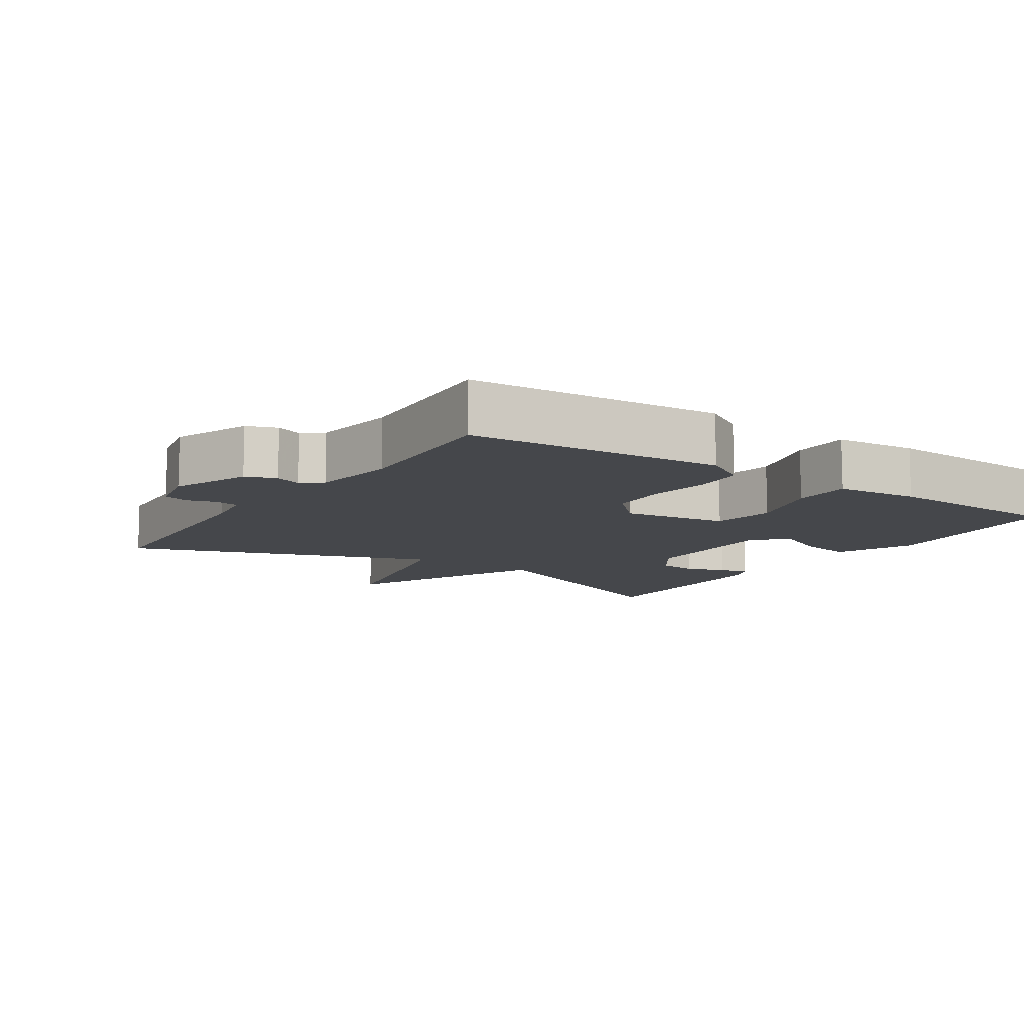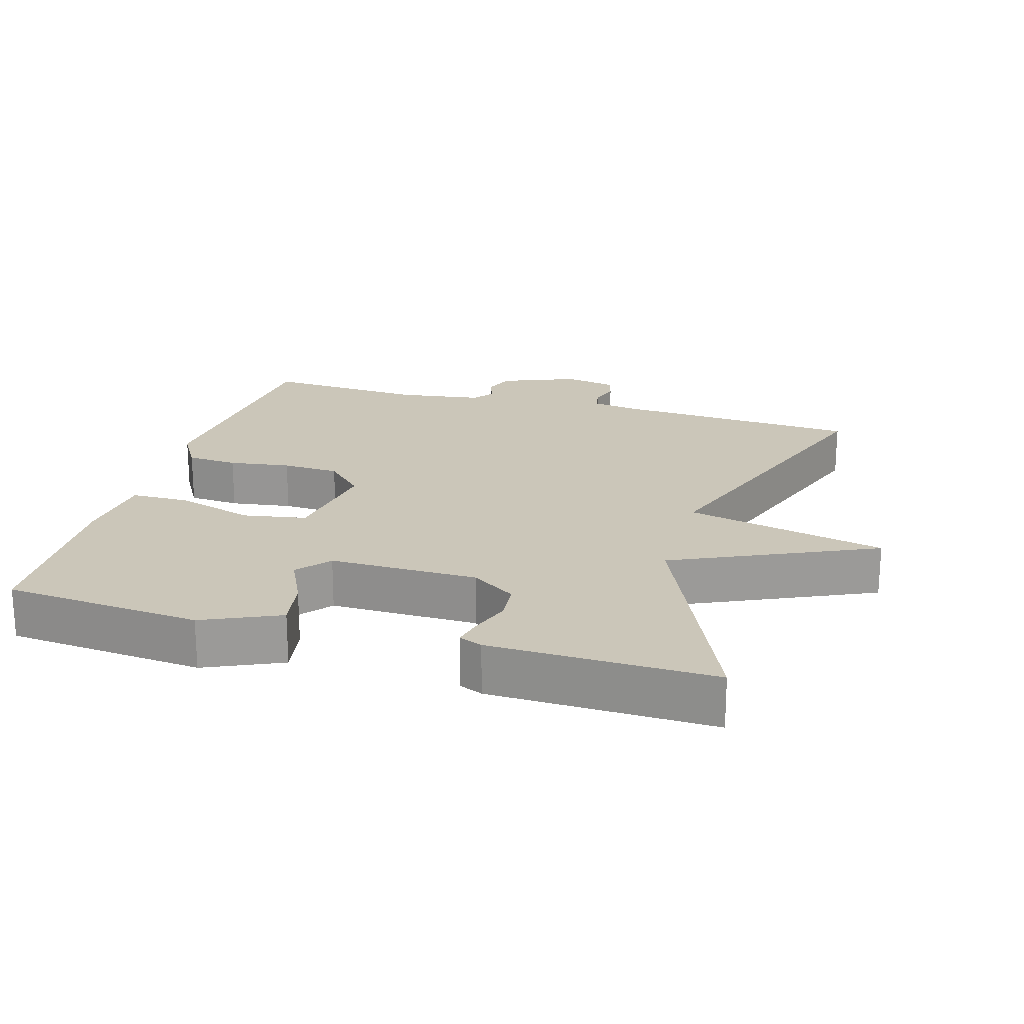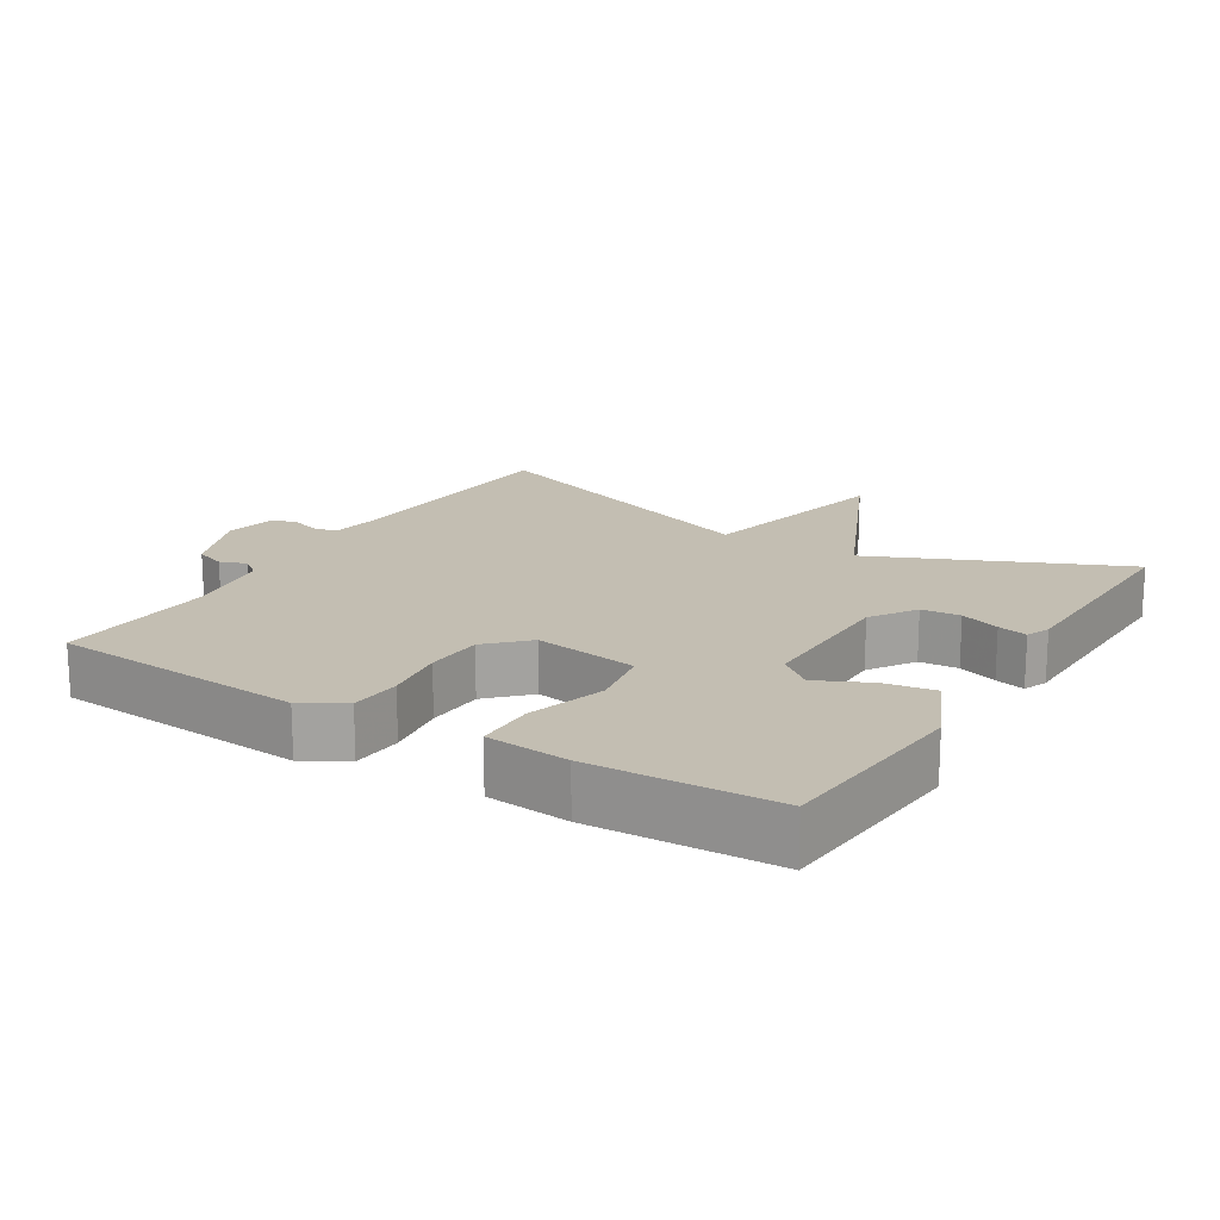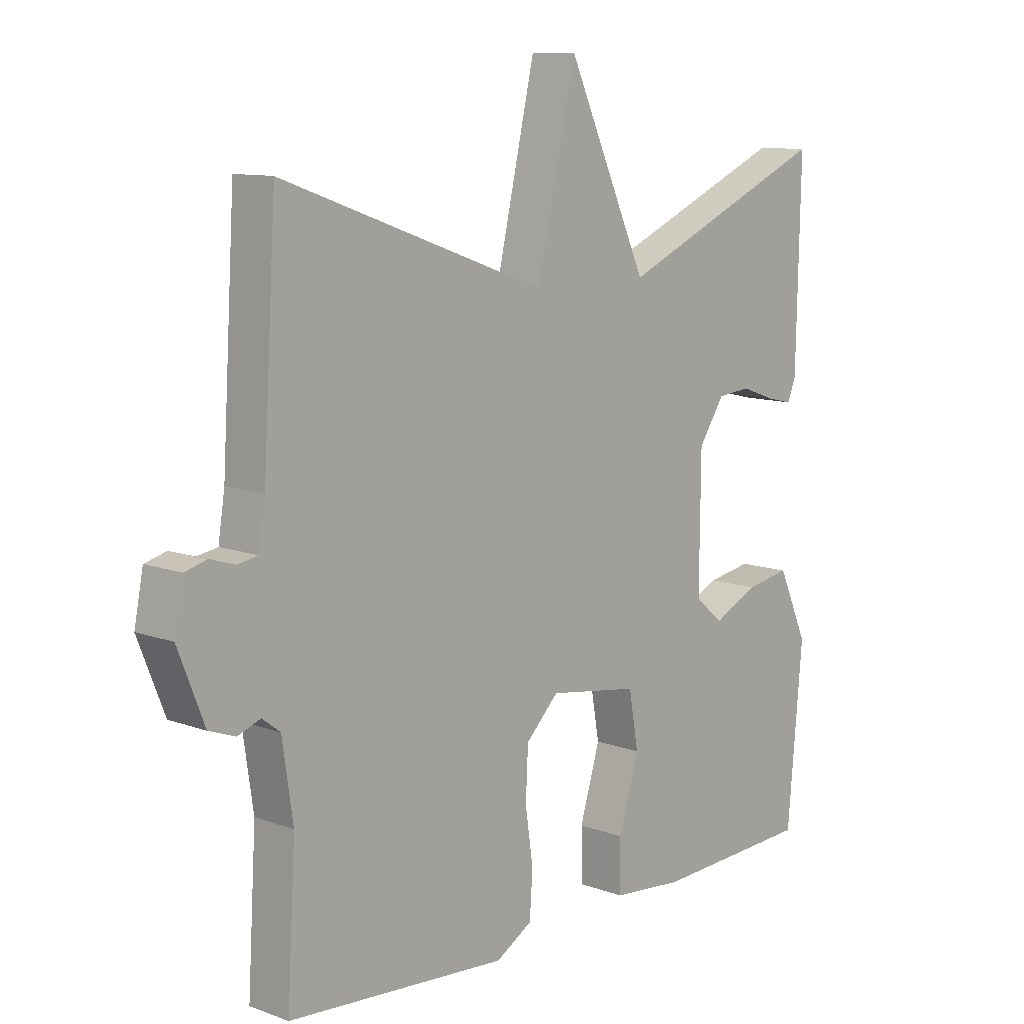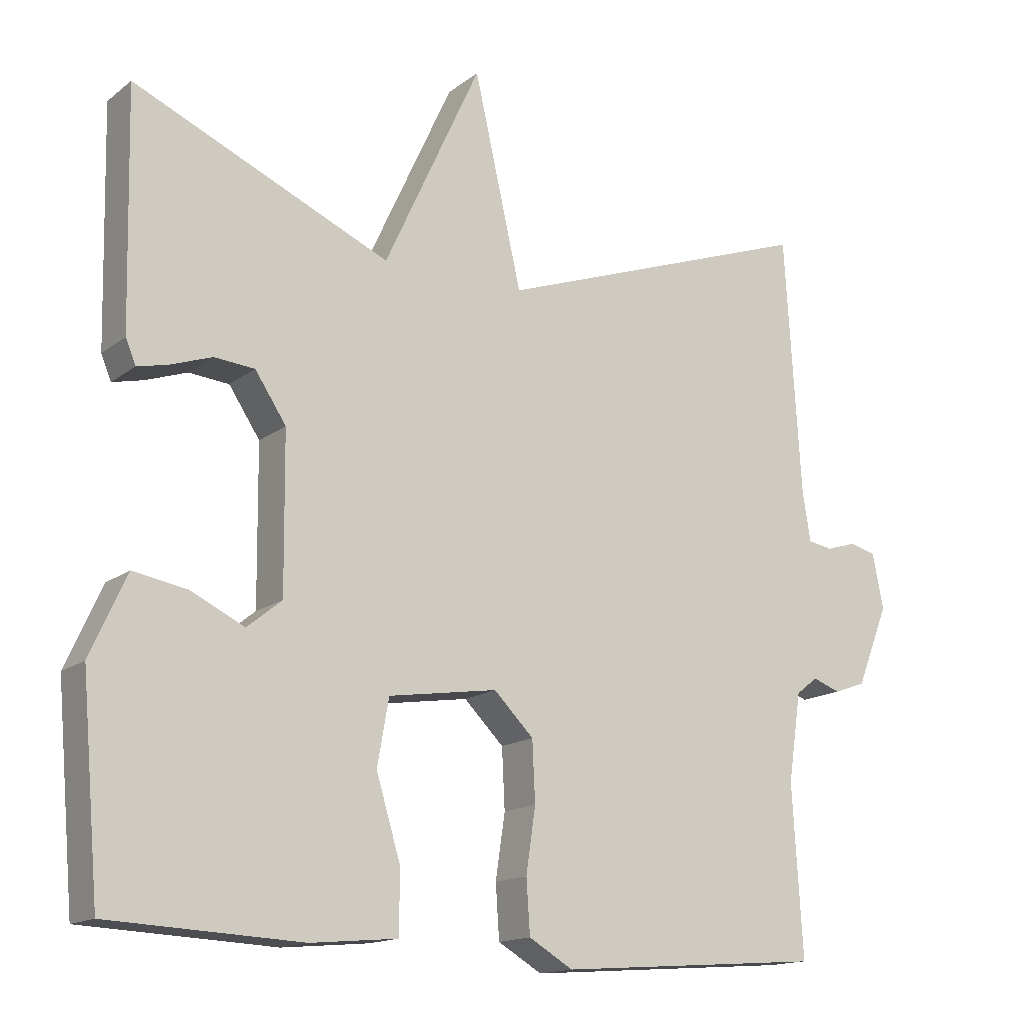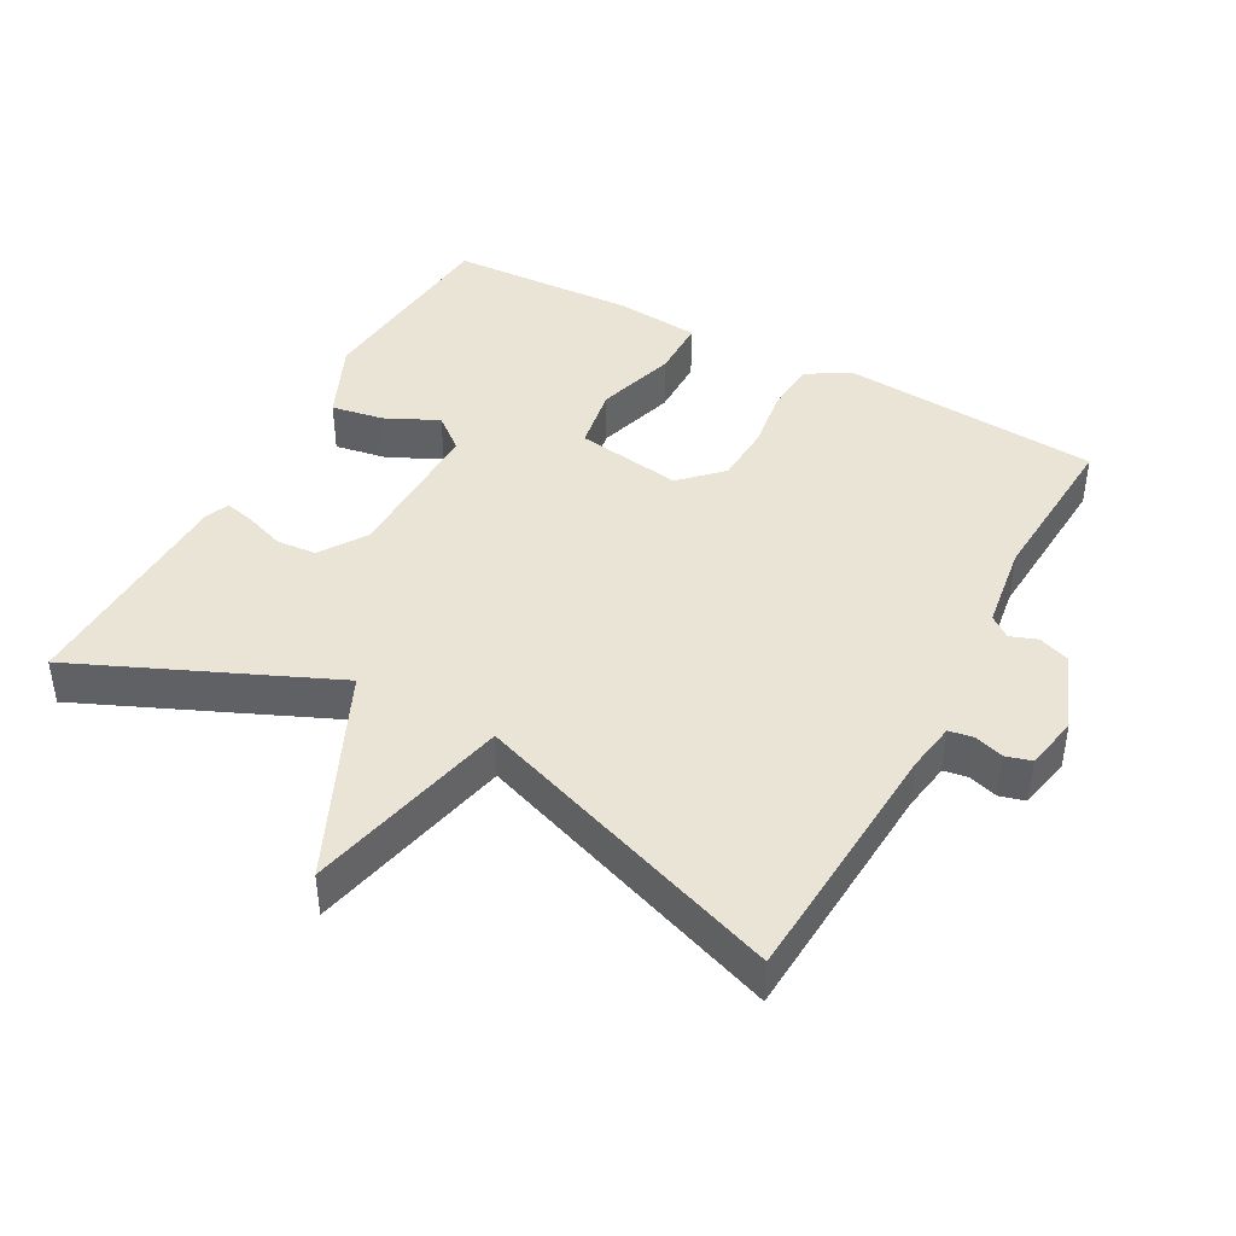
<metadata>
{"format":"obj","ext":"obj","renderer":"f3d","projection":"perspective","resolution":1024,"background":"white","views":[{"elev":-10.6,"azim":146.4,"up":"+Y"},{"elev":21.0,"azim":-73.7,"up":"+Y"},{"elev":17.5,"azim":-148.3,"up":"+Y"},{"elev":10.6,"azim":132.5,"up":"+Z"},{"elev":-15.1,"azim":-32.8,"up":"+Z"},{"elev":42.7,"azim":28.7,"up":"+Y"}]}
</metadata>
<code>
v 0.5 0.07 0.5
v 0.522 0.07 0.142
v 0.533 0.07 0.072
v 0.567 0.07 0.066
v 0.609 0.07 0.079
v 0.645 0.07 0.069
v 0.66 0.07 -0.007
v 0.616 0.07 -0.118
v 0.572 0.07 -0.134
v 0.534 0.07 -0.12
v 0.504 0.07 -0.143
v 0.486 0.07 -0.265
v 0.5 0.07 -0.5
v 0.132 0.07 -0.527
v 0.071 0.07 -0.491
v 0.066 0.07 -0.417
v 0.079 0.07 -0.328
v 0.075 0.07 -0.245
v 0.02 0.07 -0.19
v -0.131 0.07 -0.213
v -0.147 0.07 -0.304
v -0.113 0.07 -0.417
v -0.114 0.07 -0.502
v -0.234 0.07 -0.513
v -0.5 0.07 -0.5
v -0.525 0.07 -0.214
v -0.475 0.07 -0.103
v -0.401 0.07 -0.116
v -0.326 0.07 -0.152
v -0.278 0.07 -0.113
v -0.28 0.07 0.102
v -0.323 0.07 0.167
v -0.379 0.07 0.172
v -0.436 0.07 0.152
v -0.479 0.07 0.142
v -0.493 0.07 0.176
v -0.5 0.07 0.5
v -0.144 0.07 0.343
v -0.01 0.07 0.634
v 0.056 0.07 0.343
v 0.5 0 0.5
v 0.522 0 0.142
v 0.533 0 0.072
v 0.567 0 0.066
v 0.609 0 0.079
v 0.645 0 0.069
v 0.66 0 -0.007
v 0.616 0 -0.118
v 0.572 0 -0.134
v 0.534 0 -0.12
v 0.504 0 -0.143
v 0.486 0 -0.265
v 0.5 0 -0.5
v 0.132 0 -0.527
v 0.071 0 -0.491
v 0.066 0 -0.417
v 0.079 0 -0.328
v 0.075 0 -0.245
v 0.02 0 -0.19
v -0.131 0 -0.213
v -0.147 0 -0.304
v -0.113 0 -0.417
v -0.114 0 -0.502
v -0.234 0 -0.513
v -0.5 0 -0.5
v -0.525 0 -0.214
v -0.475 0 -0.103
v -0.401 0 -0.116
v -0.326 0 -0.152
v -0.278 0 -0.113
v -0.28 0 0.102
v -0.323 0 0.167
v -0.379 0 0.172
v -0.436 0 0.152
v -0.479 0 0.142
v -0.493 0 0.176
v -0.5 0 0.5
v -0.144 0 0.343
v -0.01 0 0.634
v 0.056 0 0.343
f 38 39 40
f 36 37 38
f 35 36 38
f 34 35 38
f 33 34 38
f 32 33 38 40
f 40 1 2
f 32 40 2
f 31 32 2
f 27 28 29
f 26 27 29
f 25 26 29
f 24 25 29
f 23 24 29
f 22 23 29
f 21 22 29
f 20 21 29 30
f 31 2 3
f 30 31 3
f 20 30 3
f 19 20 3
f 15 16 17
f 14 15 17
f 13 14 17
f 12 13 17
f 11 12 17 18
f 19 3 4
f 18 19 4
f 11 18 4
f 10 11 4
f 8 9 10
f 7 8 10
f 6 7 10
f 5 6 10
f 4 5 10
f 80 79 78
f 78 77 76
f 78 76 75
f 78 75 74
f 78 74 73
f 80 78 73 72
f 42 41 80
f 42 80 72
f 42 72 71
f 69 68 67
f 69 67 66
f 69 66 65
f 69 65 64
f 69 64 63
f 69 63 62
f 69 62 61
f 70 69 61 60
f 43 42 71
f 43 71 70
f 43 70 60
f 43 60 59
f 57 56 55
f 57 55 54
f 57 54 53
f 57 53 52
f 58 57 52 51
f 44 43 59
f 44 59 58
f 44 58 51
f 44 51 50
f 50 49 48
f 50 48 47
f 50 47 46
f 50 46 45
f 50 45 44
f 1 41 42 2
f 2 42 43 3
f 3 43 44 4
f 4 44 45 5
f 5 45 46 6
f 6 46 47 7
f 7 47 48 8
f 8 48 49 9
f 9 49 50 10
f 10 50 51 11
f 11 51 52 12
f 12 52 53 13
f 13 53 54 14
f 14 54 55 15
f 15 55 56 16
f 16 56 57 17
f 17 57 58 18
f 18 58 59 19
f 19 59 60 20
f 20 60 61 21
f 21 61 62 22
f 22 62 63 23
f 23 63 64 24
f 24 64 65 25
f 25 65 66 26
f 26 66 67 27
f 27 67 68 28
f 28 68 69 29
f 29 69 70 30
f 30 70 71 31
f 31 71 72 32
f 32 72 73 33
f 33 73 74 34
f 34 74 75 35
f 35 75 76 36
f 36 76 77 37
f 37 77 78 38
f 38 78 79 39
f 39 79 80 40
f 40 80 41 1

</code>
